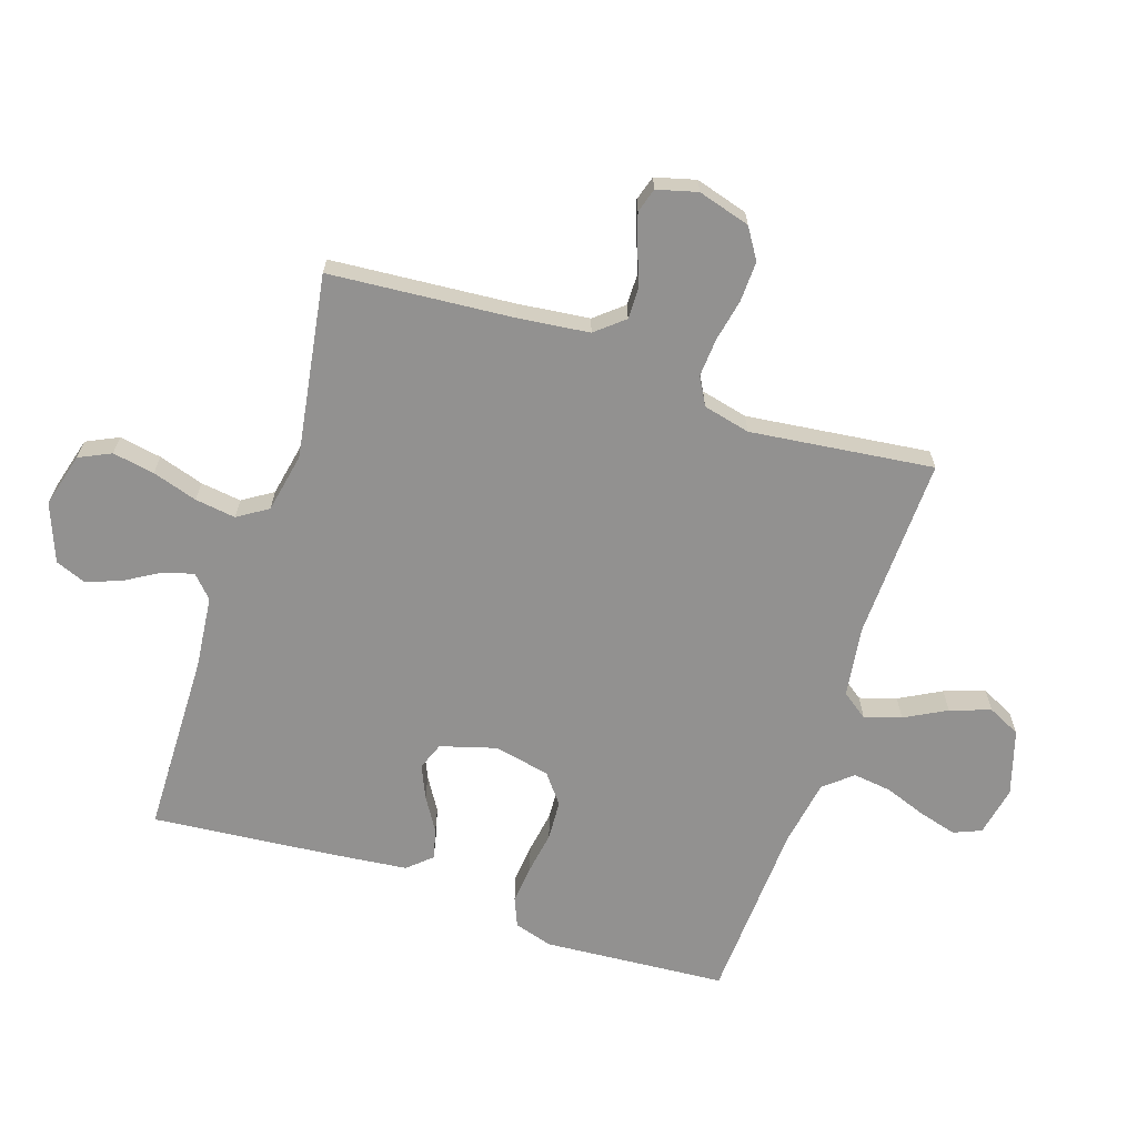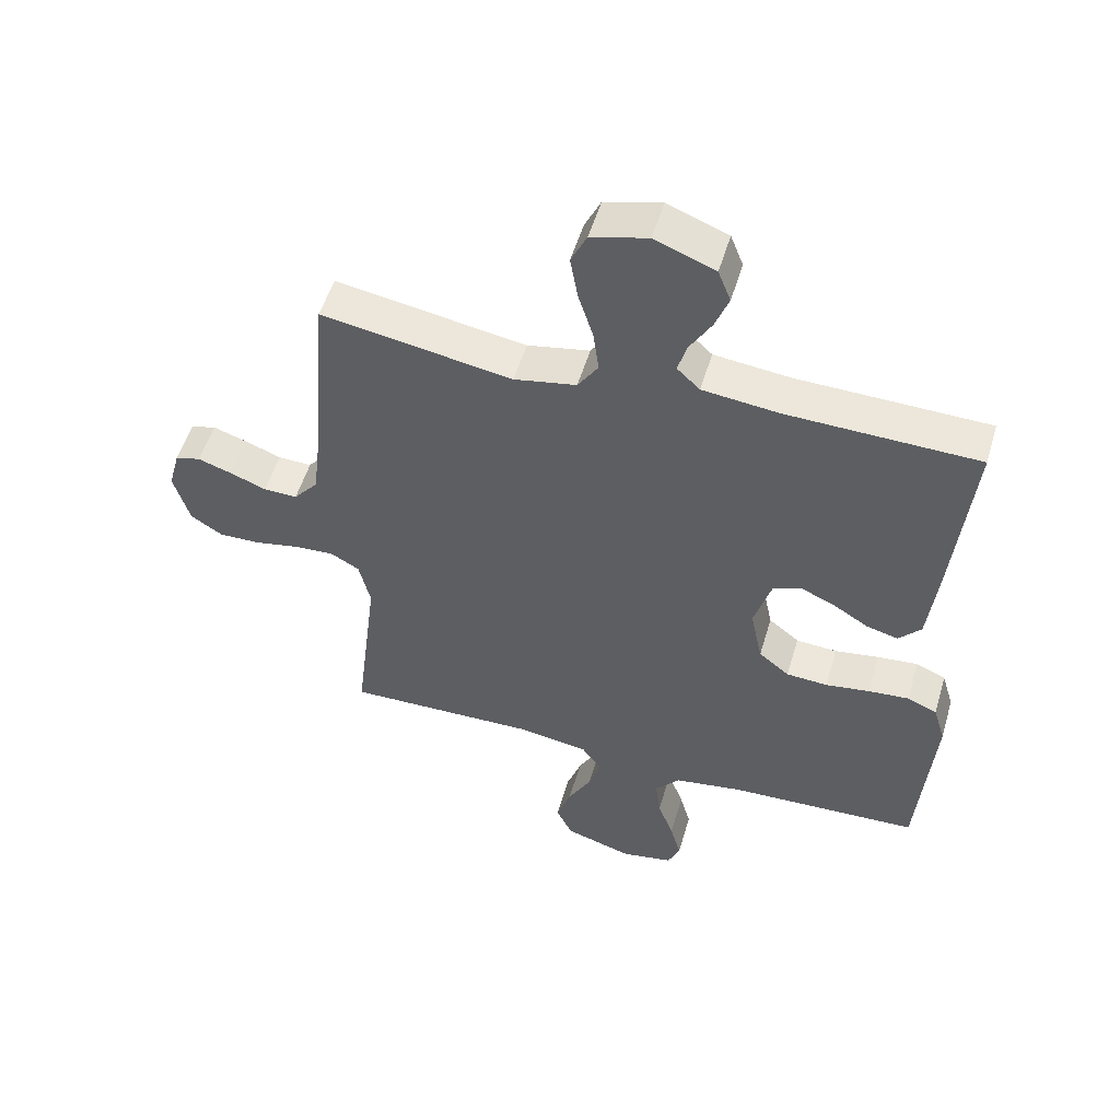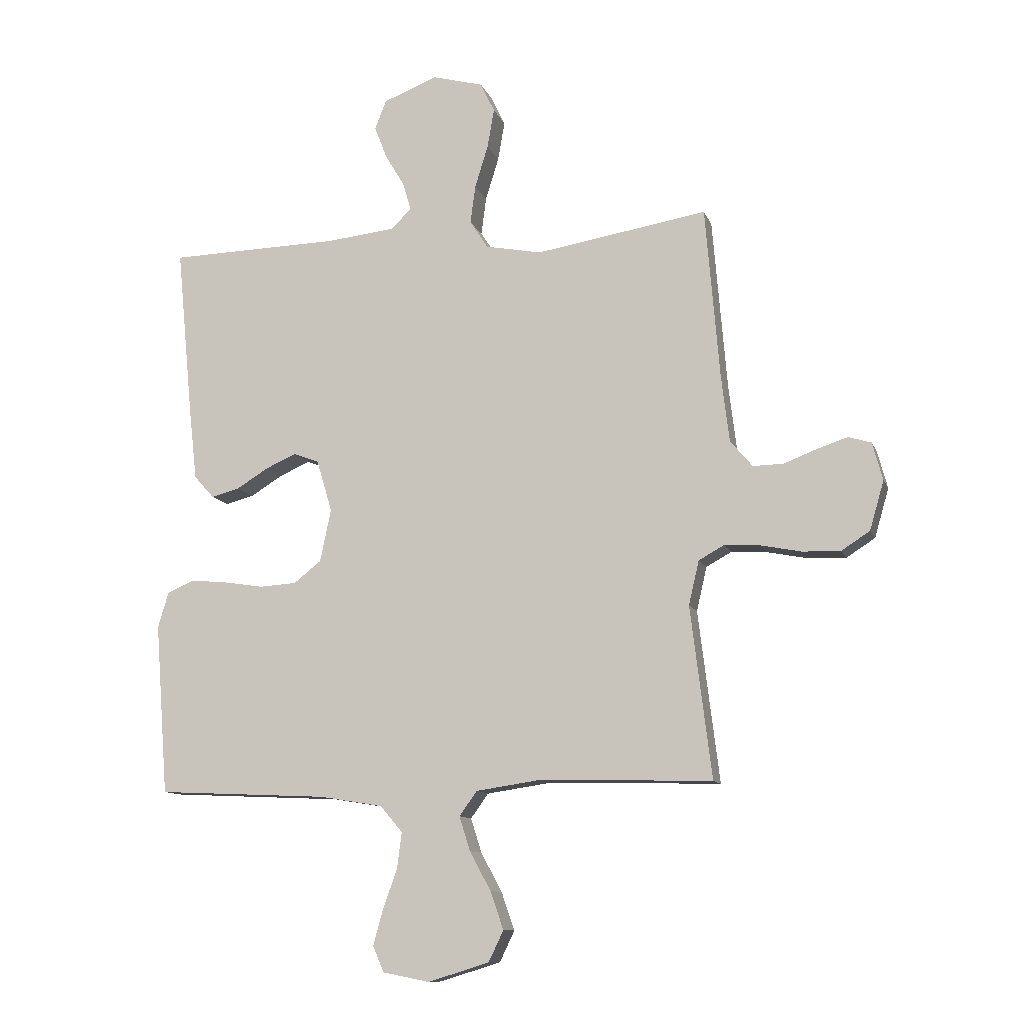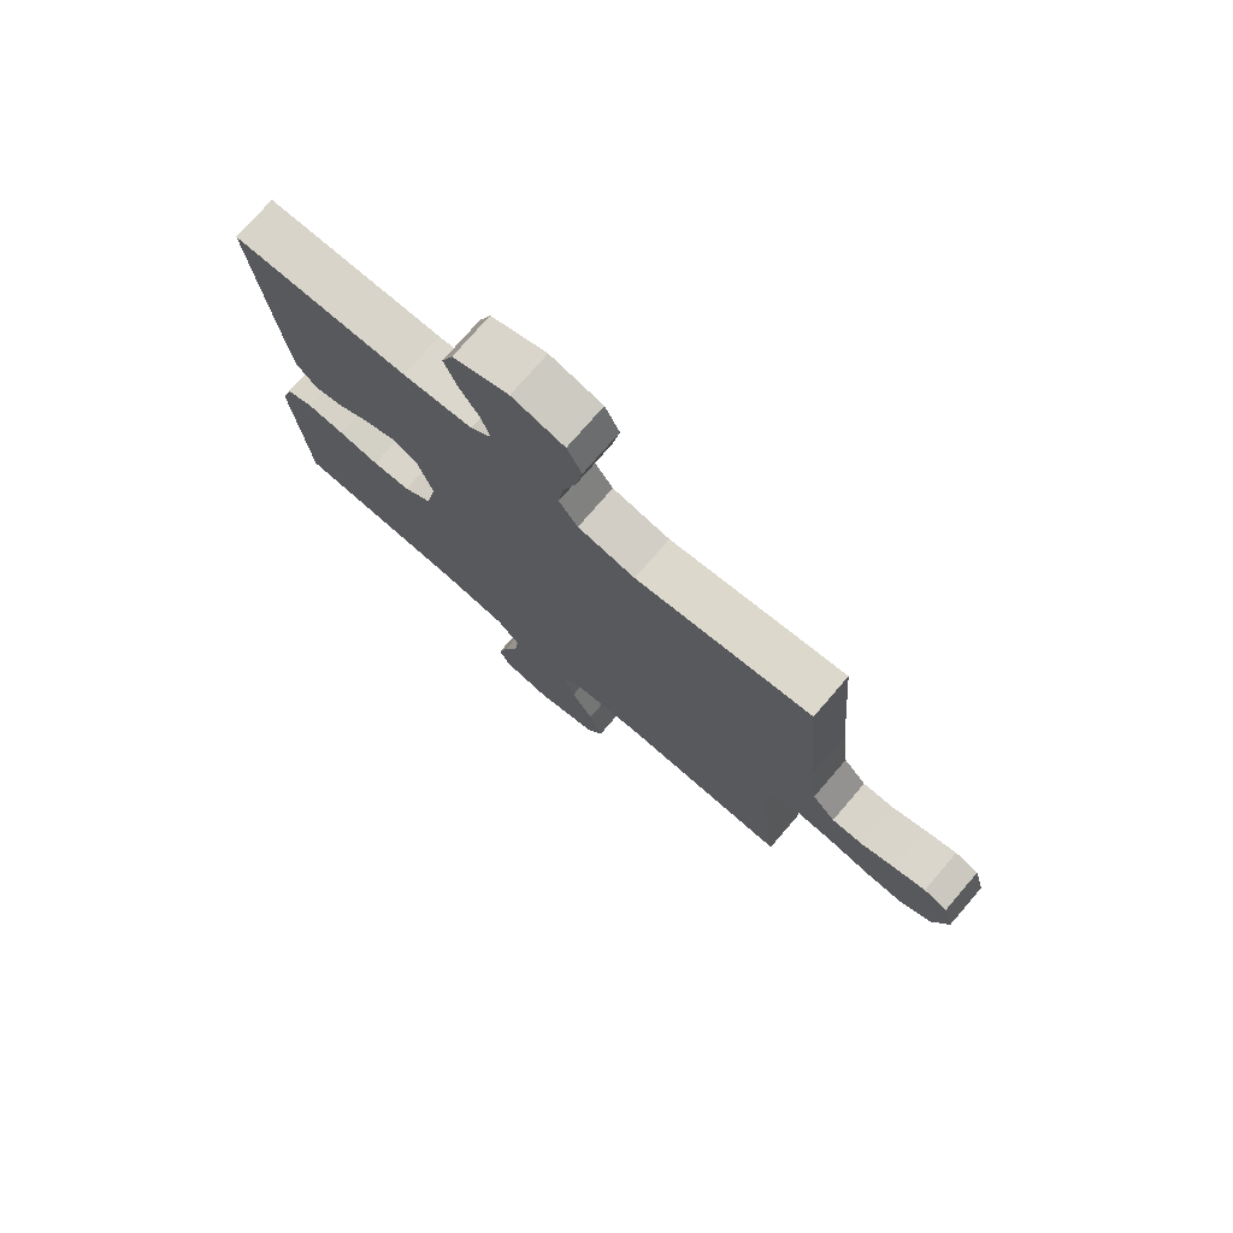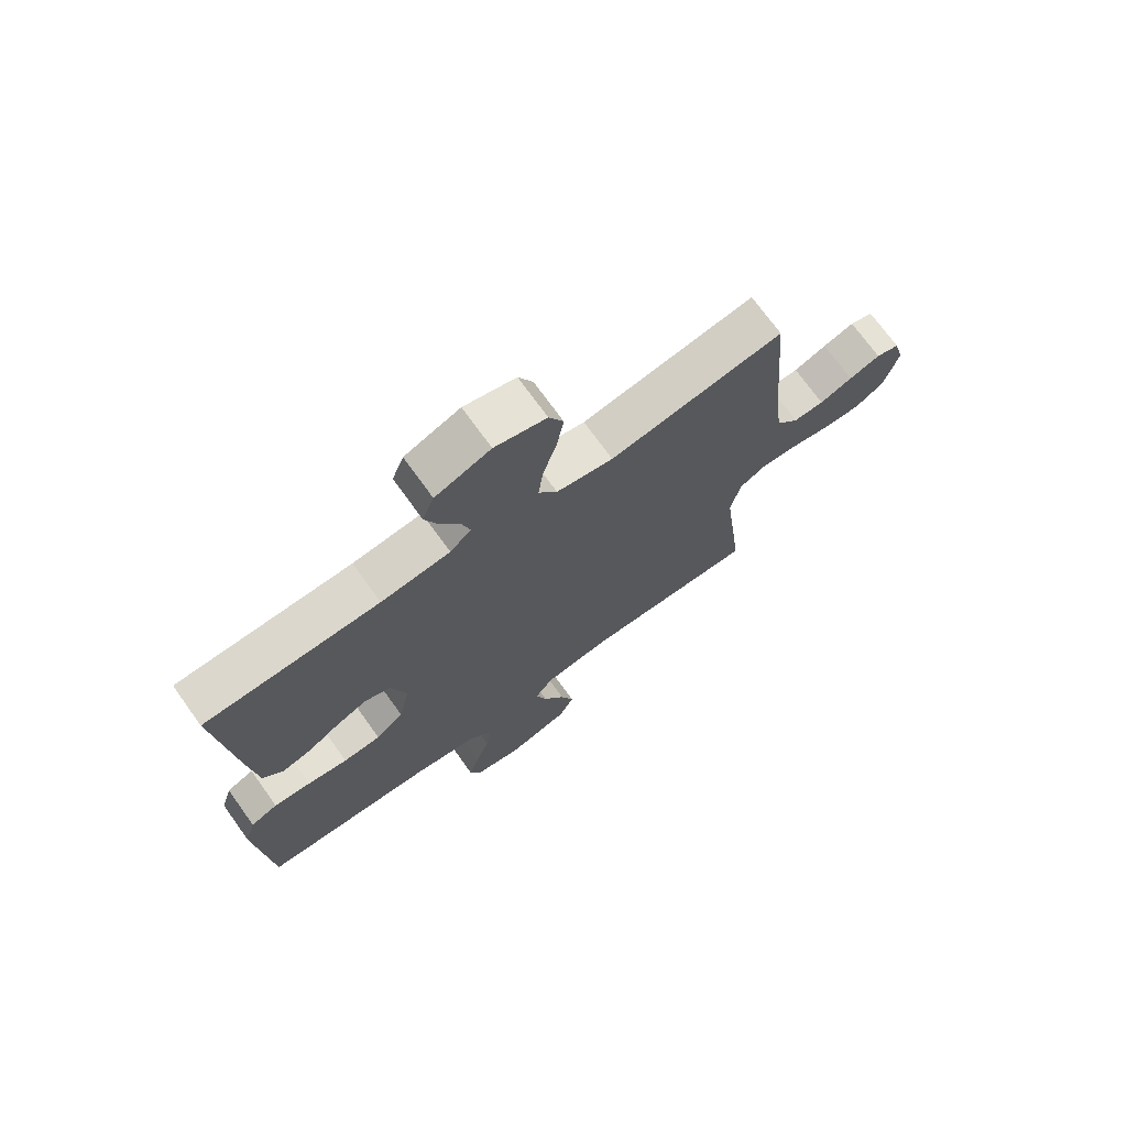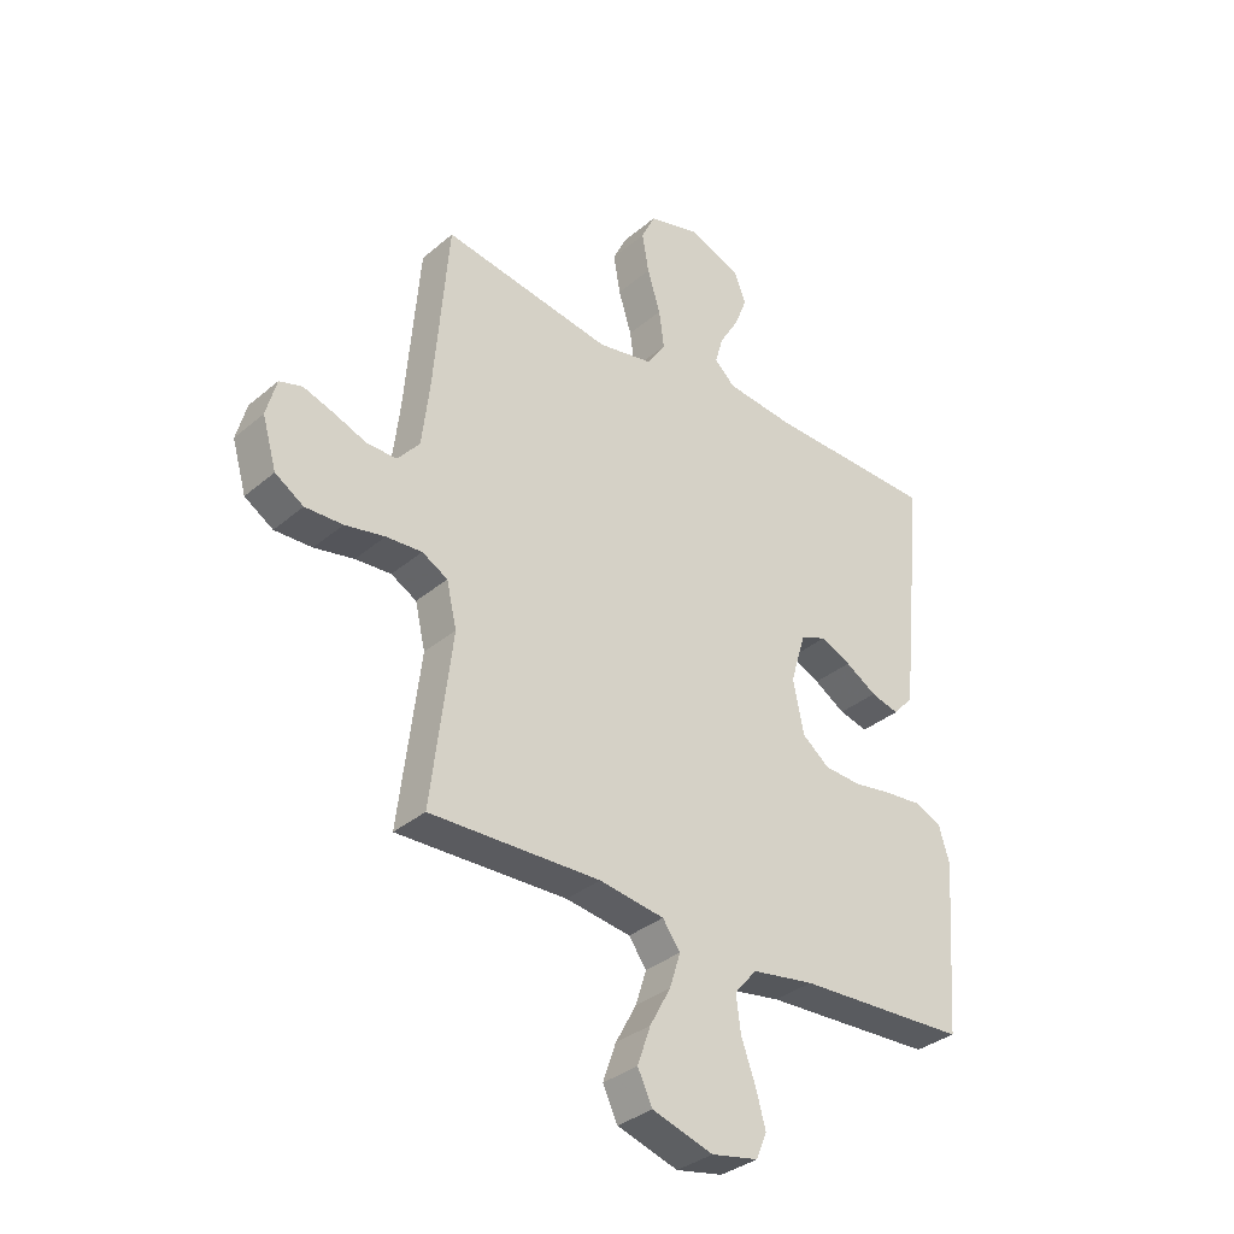
<metadata>
{"format":"obj","ext":"obj","renderer":"f3d","projection":"perspective","resolution":1024,"background":"white","views":[{"elev":-66.1,"azim":71.5,"up":"+Y"},{"elev":53.1,"azim":-163.6,"up":"+Z"},{"elev":-10.9,"azim":15.7,"up":"+Z"},{"elev":75.7,"azim":40.8,"up":"+Z"},{"elev":72.0,"azim":-35.7,"up":"+Z"},{"elev":-34.2,"azim":138.6,"up":"+Z"}]}
</metadata>
<code>
v -0.5 0.07 0.5
v -0.2 0.07 0.507
v -0.081 0.07 0.52
v -0.045 0.07 0.554
v -0.059 0.07 0.603
v -0.093 0.07 0.66
v -0.115 0.07 0.717
v -0.095 0.07 0.768
v 0 0.07 0.805
v 0.089 0.07 0.781
v 0.114 0.07 0.729
v 0.102 0.07 0.66
v 0.079 0.07 0.586
v 0.07 0.07 0.519
v 0.102 0.07 0.47
v 0.2 0.07 0.451
v 0.5 0.07 0.5
v 0.525 0.07 0.2
v 0.539 0.07 0.083
v 0.578 0.07 0.037
v 0.631 0.07 0.038
v 0.688 0.07 0.06
v 0.742 0.07 0.078
v 0.782 0.07 0.066
v 0.8 0.07 0
v 0.775 0.07 -0.086
v 0.725 0.07 -0.118
v 0.659 0.07 -0.116
v 0.589 0.07 -0.102
v 0.526 0.07 -0.098
v 0.481 0.07 -0.123
v 0.463 0.07 -0.2
v 0.5 0.07 -0.5
v 0.2 0.07 -0.492
v 0.085 0.07 -0.509
v 0.054 0.07 -0.552
v 0.073 0.07 -0.612
v 0.11 0.07 -0.68
v 0.133 0.07 -0.746
v 0.107 0.07 -0.8
v 0 0.07 -0.833
v -0.082 0.07 -0.817
v -0.101 0.07 -0.772
v -0.084 0.07 -0.71
v -0.059 0.07 -0.641
v -0.051 0.07 -0.578
v -0.09 0.07 -0.532
v -0.2 0.07 -0.514
v -0.5 0.07 -0.5
v -0.523 0.07 -0.2
v -0.504 0.07 -0.137
v -0.457 0.07 -0.117
v -0.393 0.07 -0.123
v -0.323 0.07 -0.134
v -0.258 0.07 -0.13
v -0.21 0.07 -0.092
v -0.191 0.07 0
v -0.218 0.07 0.091
v -0.263 0.07 0.108
v -0.317 0.07 0.084
v -0.372 0.07 0.05
v -0.422 0.07 0.037
v -0.457 0.07 0.076
v -0.471 0.07 0.2
v -0.5 0 0.5
v -0.2 0 0.507
v -0.081 0 0.52
v -0.045 0 0.554
v -0.059 0 0.603
v -0.093 0 0.66
v -0.115 0 0.717
v -0.095 0 0.768
v 0 0 0.805
v 0.089 0 0.781
v 0.114 0 0.729
v 0.102 0 0.66
v 0.079 0 0.586
v 0.07 0 0.519
v 0.102 0 0.47
v 0.2 0 0.451
v 0.5 0 0.5
v 0.525 0 0.2
v 0.539 0 0.083
v 0.578 0 0.037
v 0.631 0 0.038
v 0.688 0 0.06
v 0.742 0 0.078
v 0.782 0 0.066
v 0.8 0 0
v 0.775 0 -0.086
v 0.725 0 -0.118
v 0.659 0 -0.116
v 0.589 0 -0.102
v 0.526 0 -0.098
v 0.481 0 -0.123
v 0.463 0 -0.2
v 0.5 0 -0.5
v 0.2 0 -0.492
v 0.085 0 -0.509
v 0.054 0 -0.552
v 0.073 0 -0.612
v 0.11 0 -0.68
v 0.133 0 -0.746
v 0.107 0 -0.8
v 0 0 -0.833
v -0.082 0 -0.817
v -0.101 0 -0.772
v -0.084 0 -0.71
v -0.059 0 -0.641
v -0.051 0 -0.578
v -0.09 0 -0.532
v -0.2 0 -0.514
v -0.5 0 -0.5
v -0.523 0 -0.2
v -0.504 0 -0.137
v -0.457 0 -0.117
v -0.393 0 -0.123
v -0.323 0 -0.134
v -0.258 0 -0.13
v -0.21 0 -0.092
v -0.191 0 0
v -0.218 0 0.091
v -0.263 0 0.108
v -0.317 0 0.084
v -0.372 0 0.05
v -0.422 0 0.037
v -0.457 0 0.076
v -0.471 0 0.2
f 63 64 1 2
f 60 61 62 63
f 59 60 63 2
f 58 59 2 3
f 57 58 3 4
f 56 57 4
f 51 52 53 54
f 49 50 51 54
f 48 49 54 55
f 47 48 55 56
f 42 43 44 45
f 40 41 42 45
f 40 45 46
f 37 38 39 40
f 36 37 40 46
f 35 36 46 47
f 32 33 34
f 31 32 34 35
f 26 27 28 29
f 26 29 30
f 25 26 30
f 24 25 30
f 21 22 23 24
f 21 24 30 31
f 16 17 18
f 15 16 18 19
f 10 11 12 13
f 10 13 14
f 9 10 14
f 8 9 14
f 5 6 7 8
f 4 5 8 14
f 56 4 14 15
f 20 21 31 35
f 20 35 47 56
f 15 19 20 56
f 66 65 128 127
f 127 126 125 124
f 66 127 124 123
f 67 66 123 122
f 68 67 122 121
f 68 121 120
f 118 117 116 115
f 118 115 114 113
f 119 118 113 112
f 120 119 112 111
f 109 108 107 106
f 109 106 105 104
f 110 109 104
f 104 103 102 101
f 110 104 101 100
f 111 110 100 99
f 98 97 96
f 99 98 96 95
f 93 92 91 90
f 94 93 90
f 94 90 89
f 94 89 88
f 88 87 86 85
f 95 94 88 85
f 82 81 80
f 83 82 80 79
f 77 76 75 74
f 78 77 74
f 78 74 73
f 78 73 72
f 72 71 70 69
f 78 72 69 68
f 79 78 68 120
f 99 95 85 84
f 120 111 99 84
f 120 84 83 79
f 1 65 66 2
f 2 66 67 3
f 3 67 68 4
f 4 68 69 5
f 5 69 70 6
f 6 70 71 7
f 7 71 72 8
f 8 72 73 9
f 9 73 74 10
f 10 74 75 11
f 11 75 76 12
f 12 76 77 13
f 13 77 78 14
f 14 78 79 15
f 15 79 80 16
f 16 80 81 17
f 17 81 82 18
f 18 82 83 19
f 19 83 84 20
f 20 84 85 21
f 21 85 86 22
f 22 86 87 23
f 23 87 88 24
f 24 88 89 25
f 25 89 90 26
f 26 90 91 27
f 27 91 92 28
f 28 92 93 29
f 29 93 94 30
f 30 94 95 31
f 31 95 96 32
f 32 96 97 33
f 33 97 98 34
f 34 98 99 35
f 35 99 100 36
f 36 100 101 37
f 37 101 102 38
f 38 102 103 39
f 39 103 104 40
f 40 104 105 41
f 41 105 106 42
f 42 106 107 43
f 43 107 108 44
f 44 108 109 45
f 45 109 110 46
f 46 110 111 47
f 47 111 112 48
f 48 112 113 49
f 49 113 114 50
f 50 114 115 51
f 51 115 116 52
f 52 116 117 53
f 53 117 118 54
f 54 118 119 55
f 55 119 120 56
f 56 120 121 57
f 57 121 122 58
f 58 122 123 59
f 59 123 124 60
f 60 124 125 61
f 61 125 126 62
f 62 126 127 63
f 63 127 128 64
f 64 128 65 1

</code>
